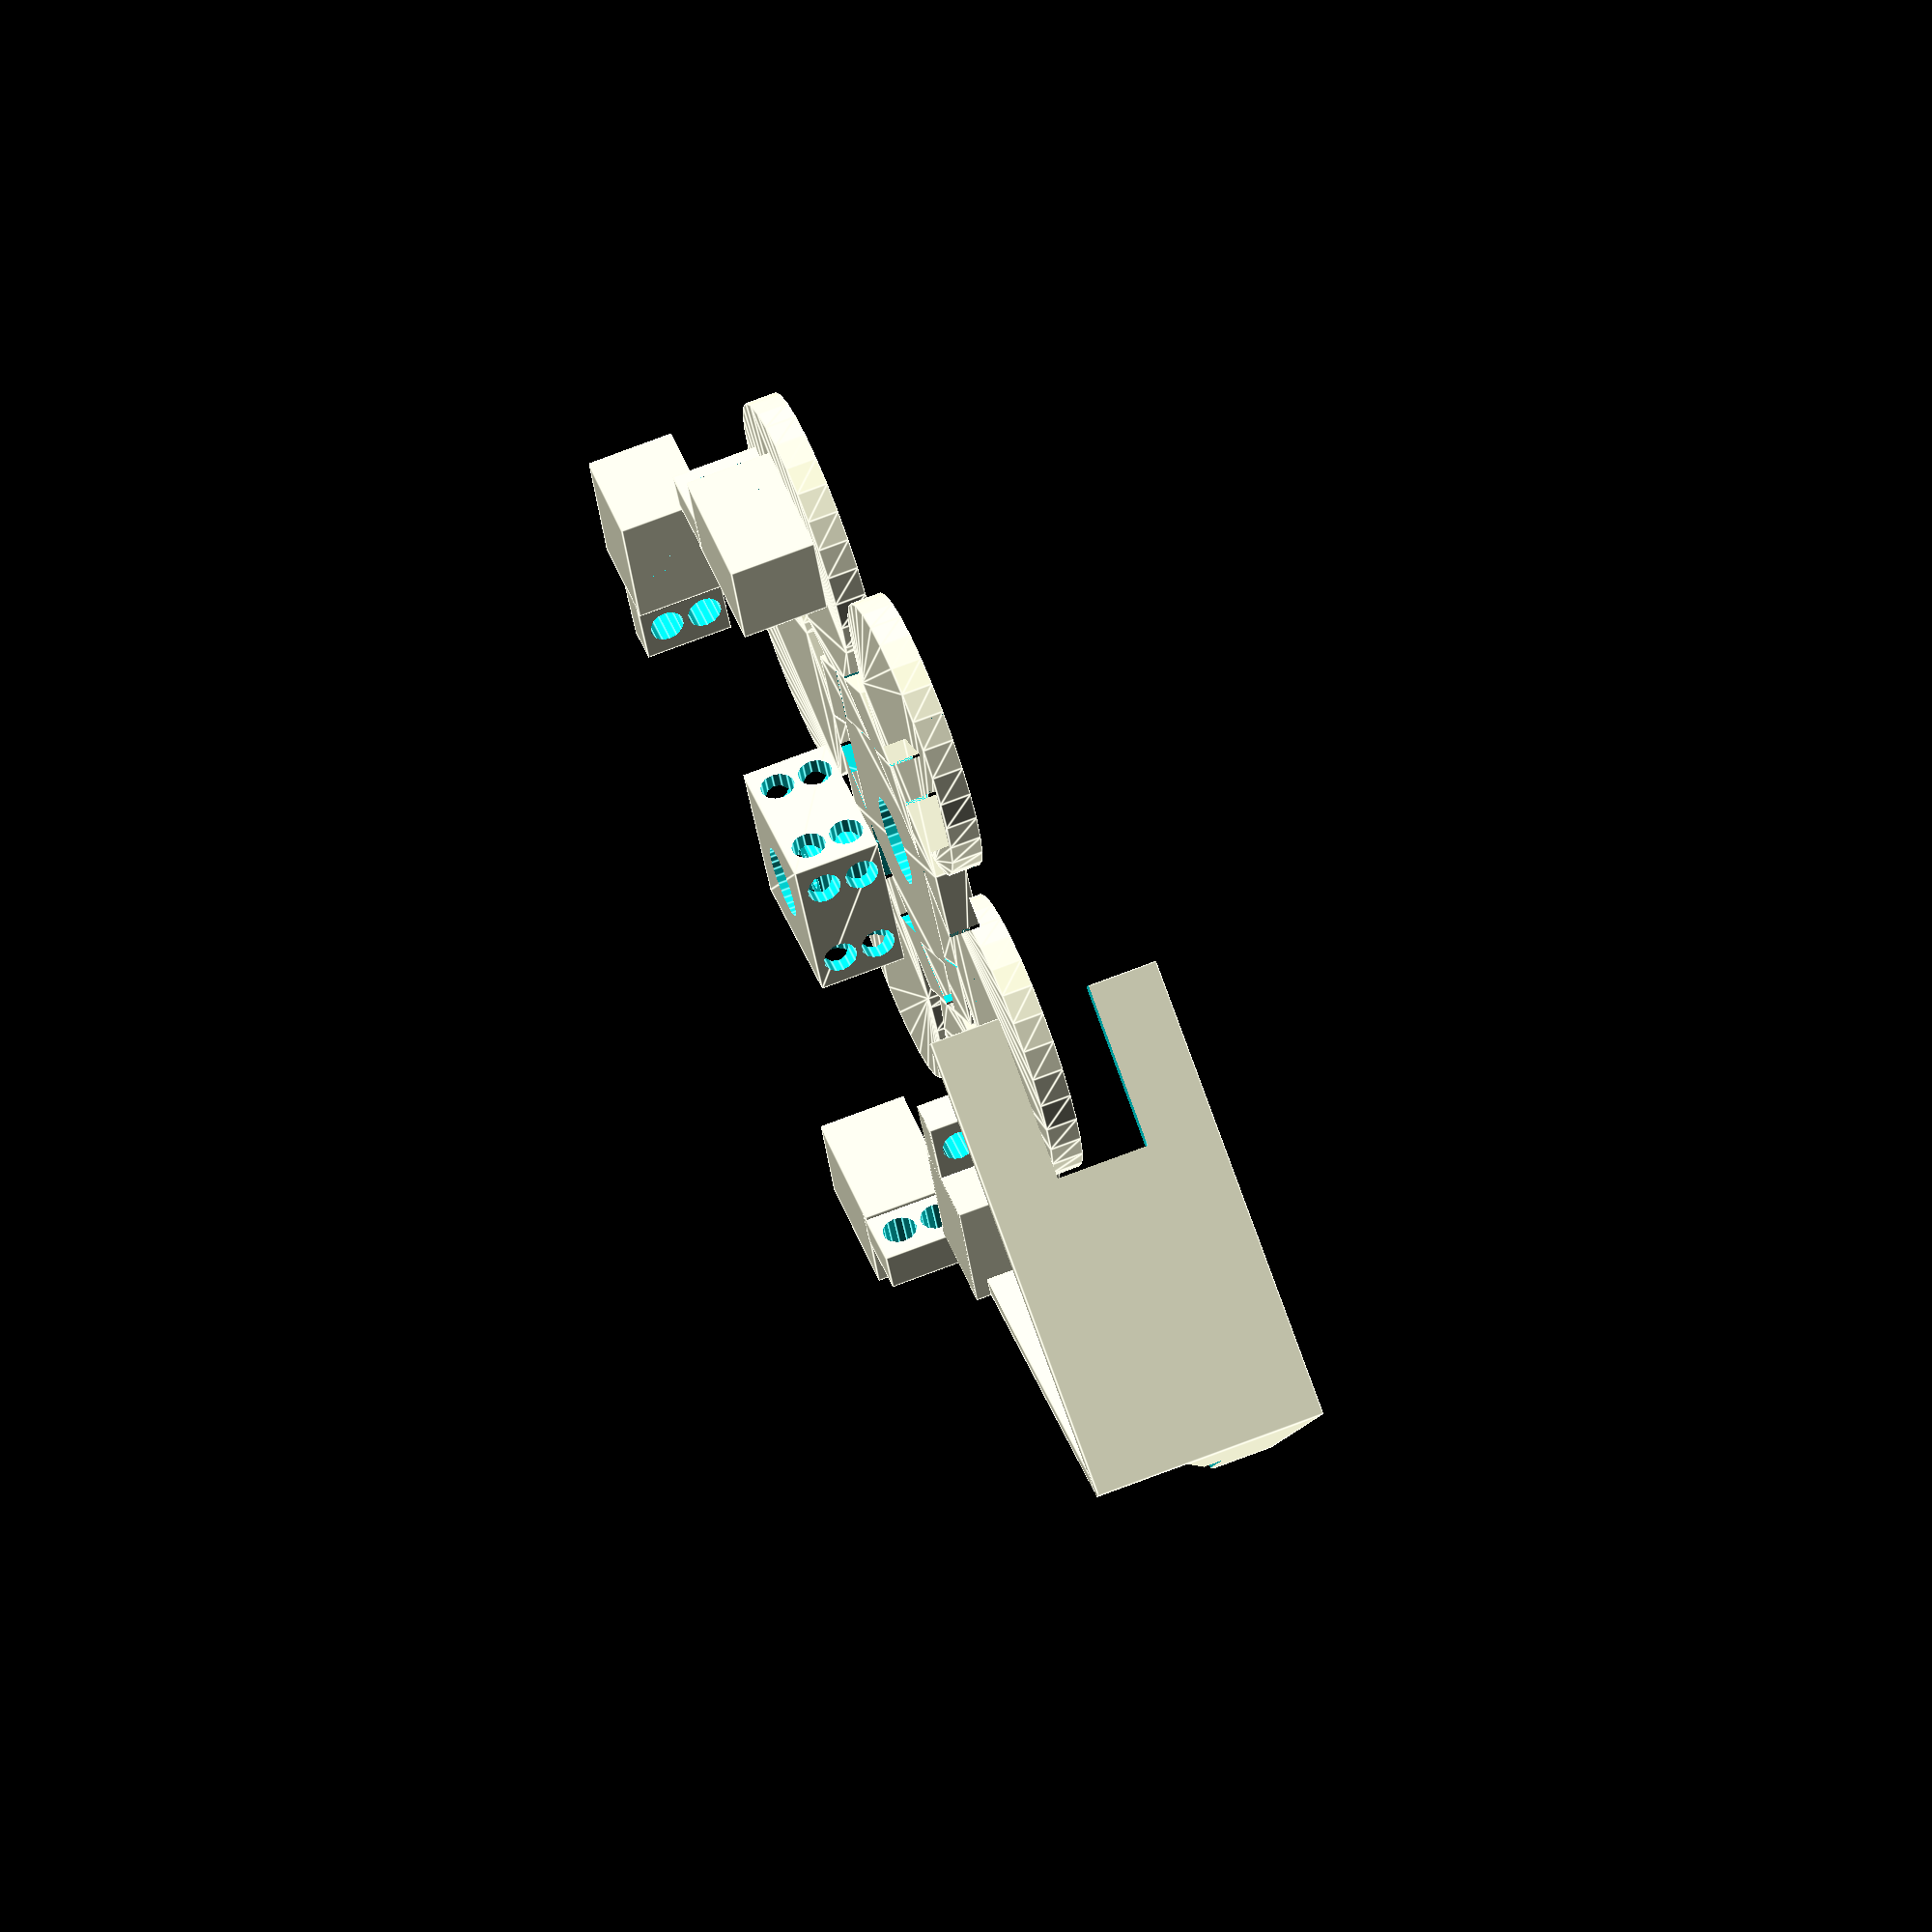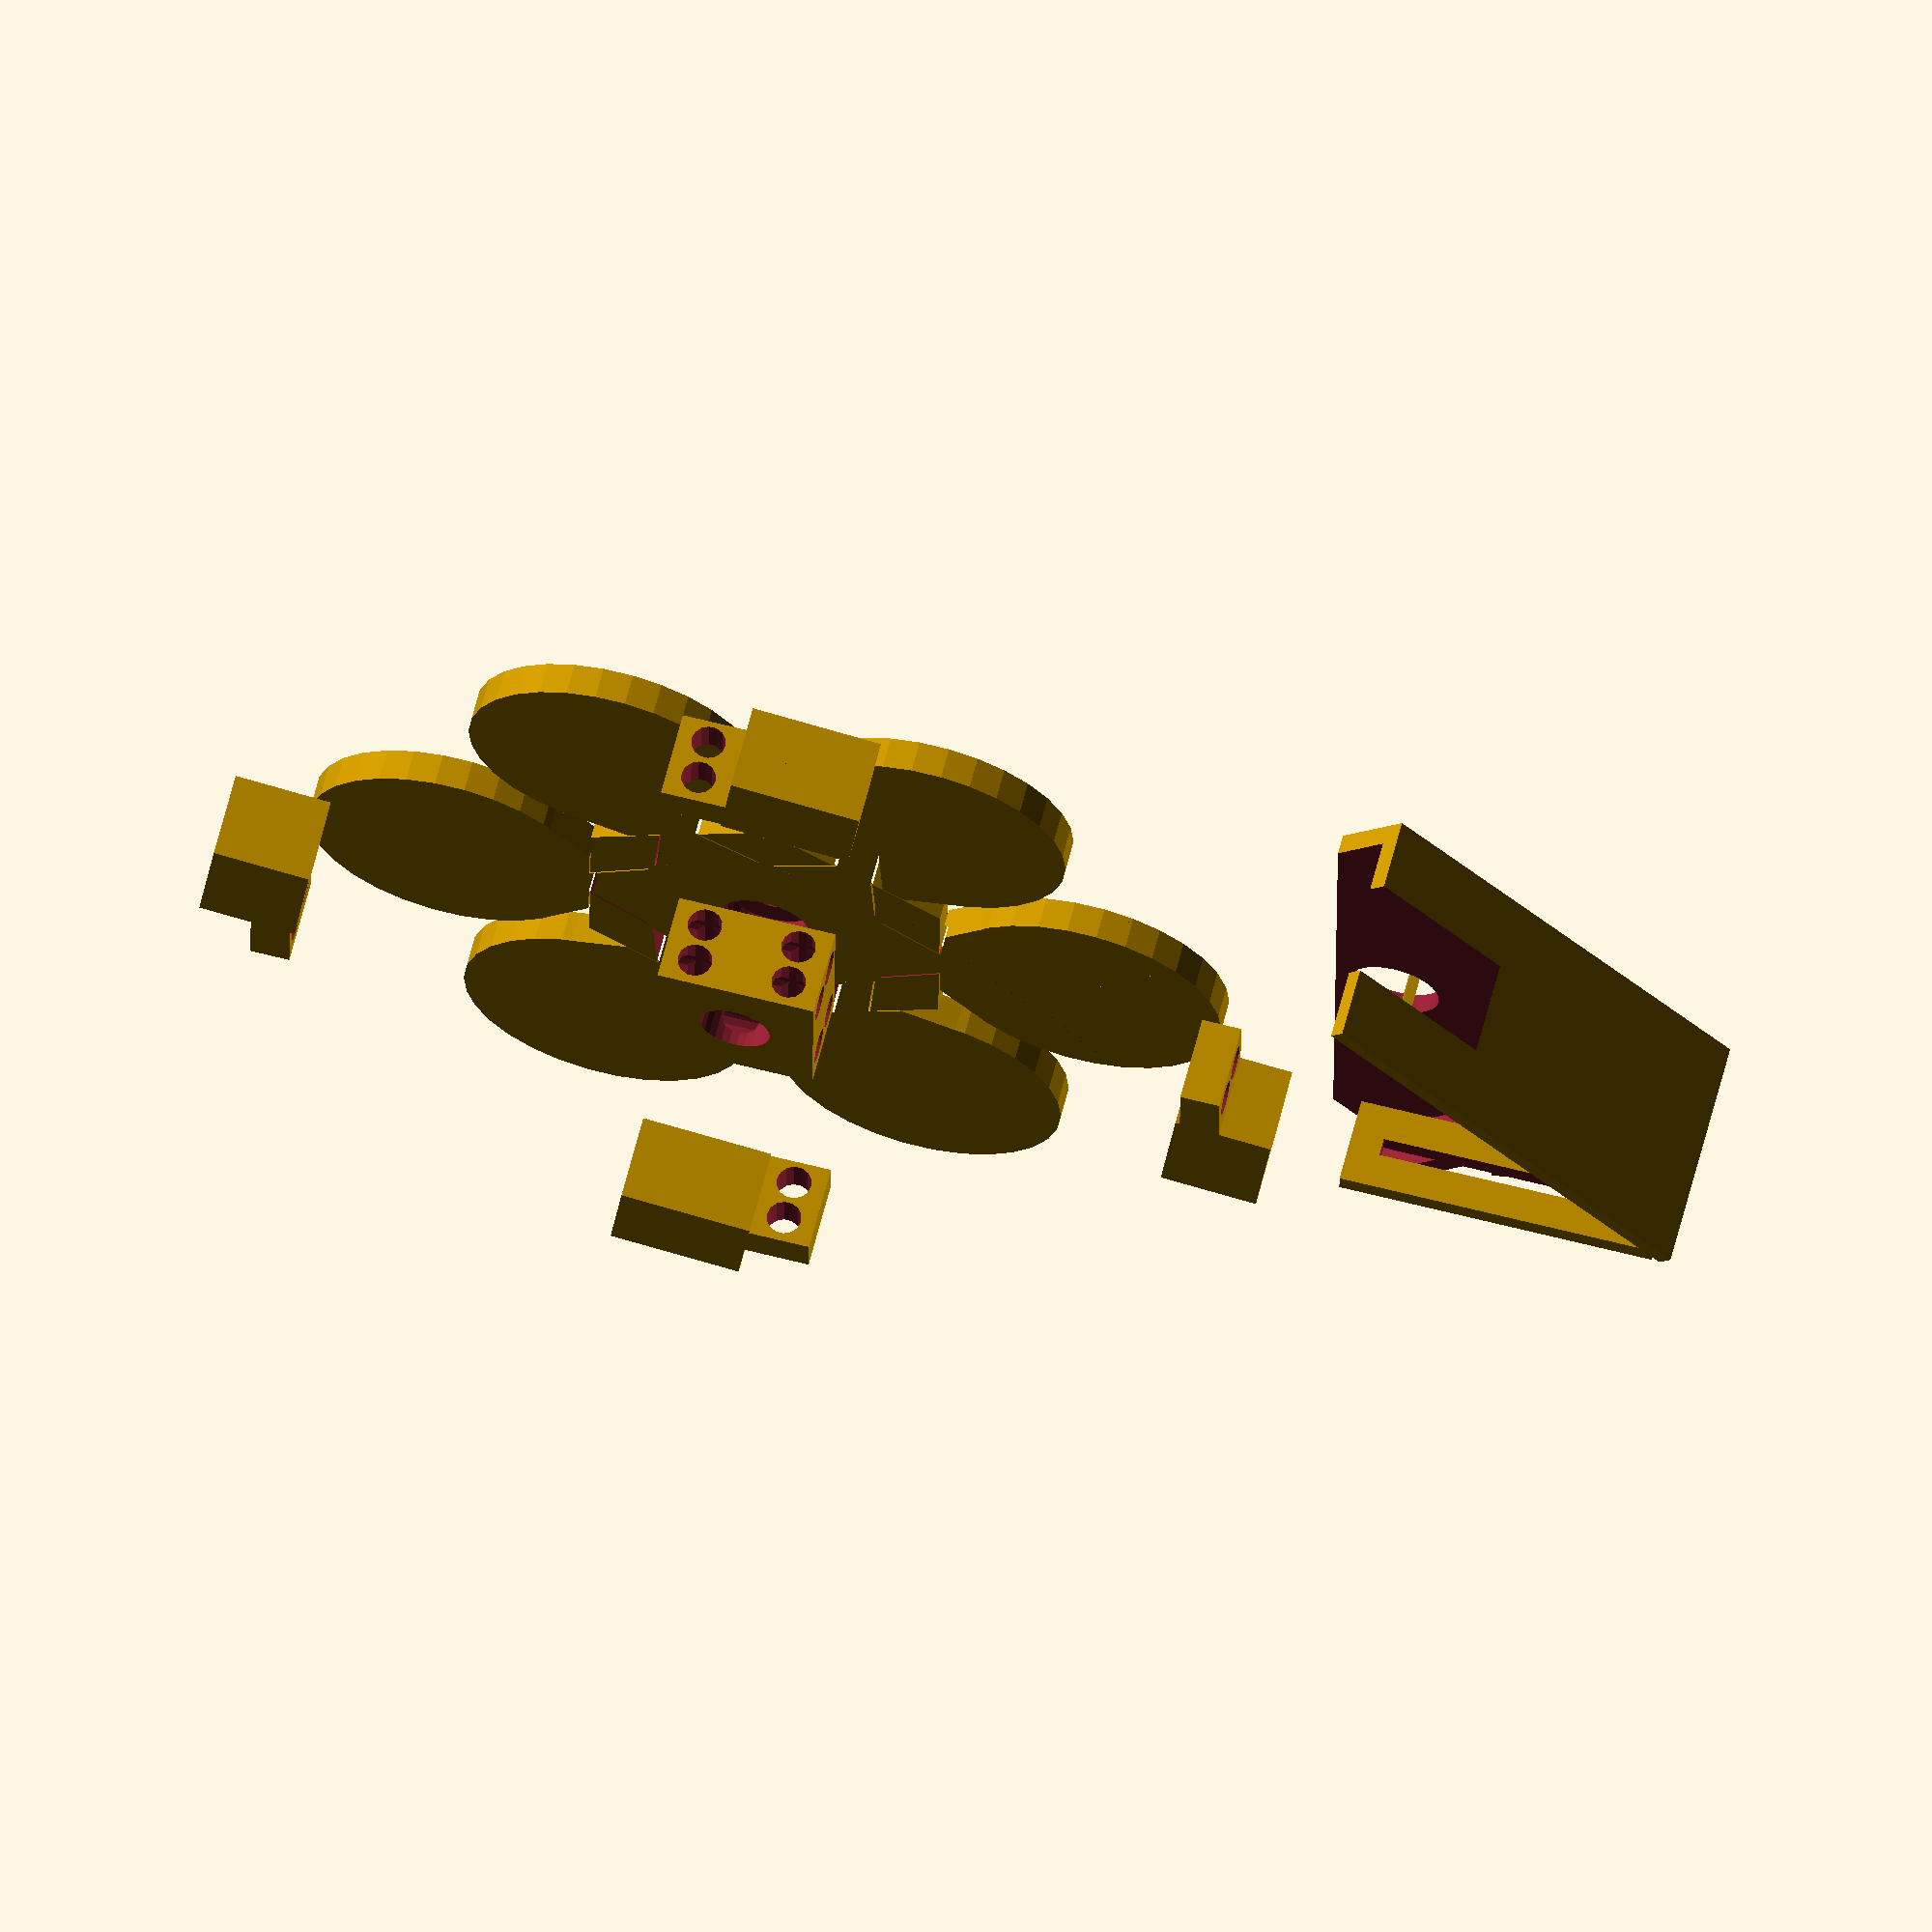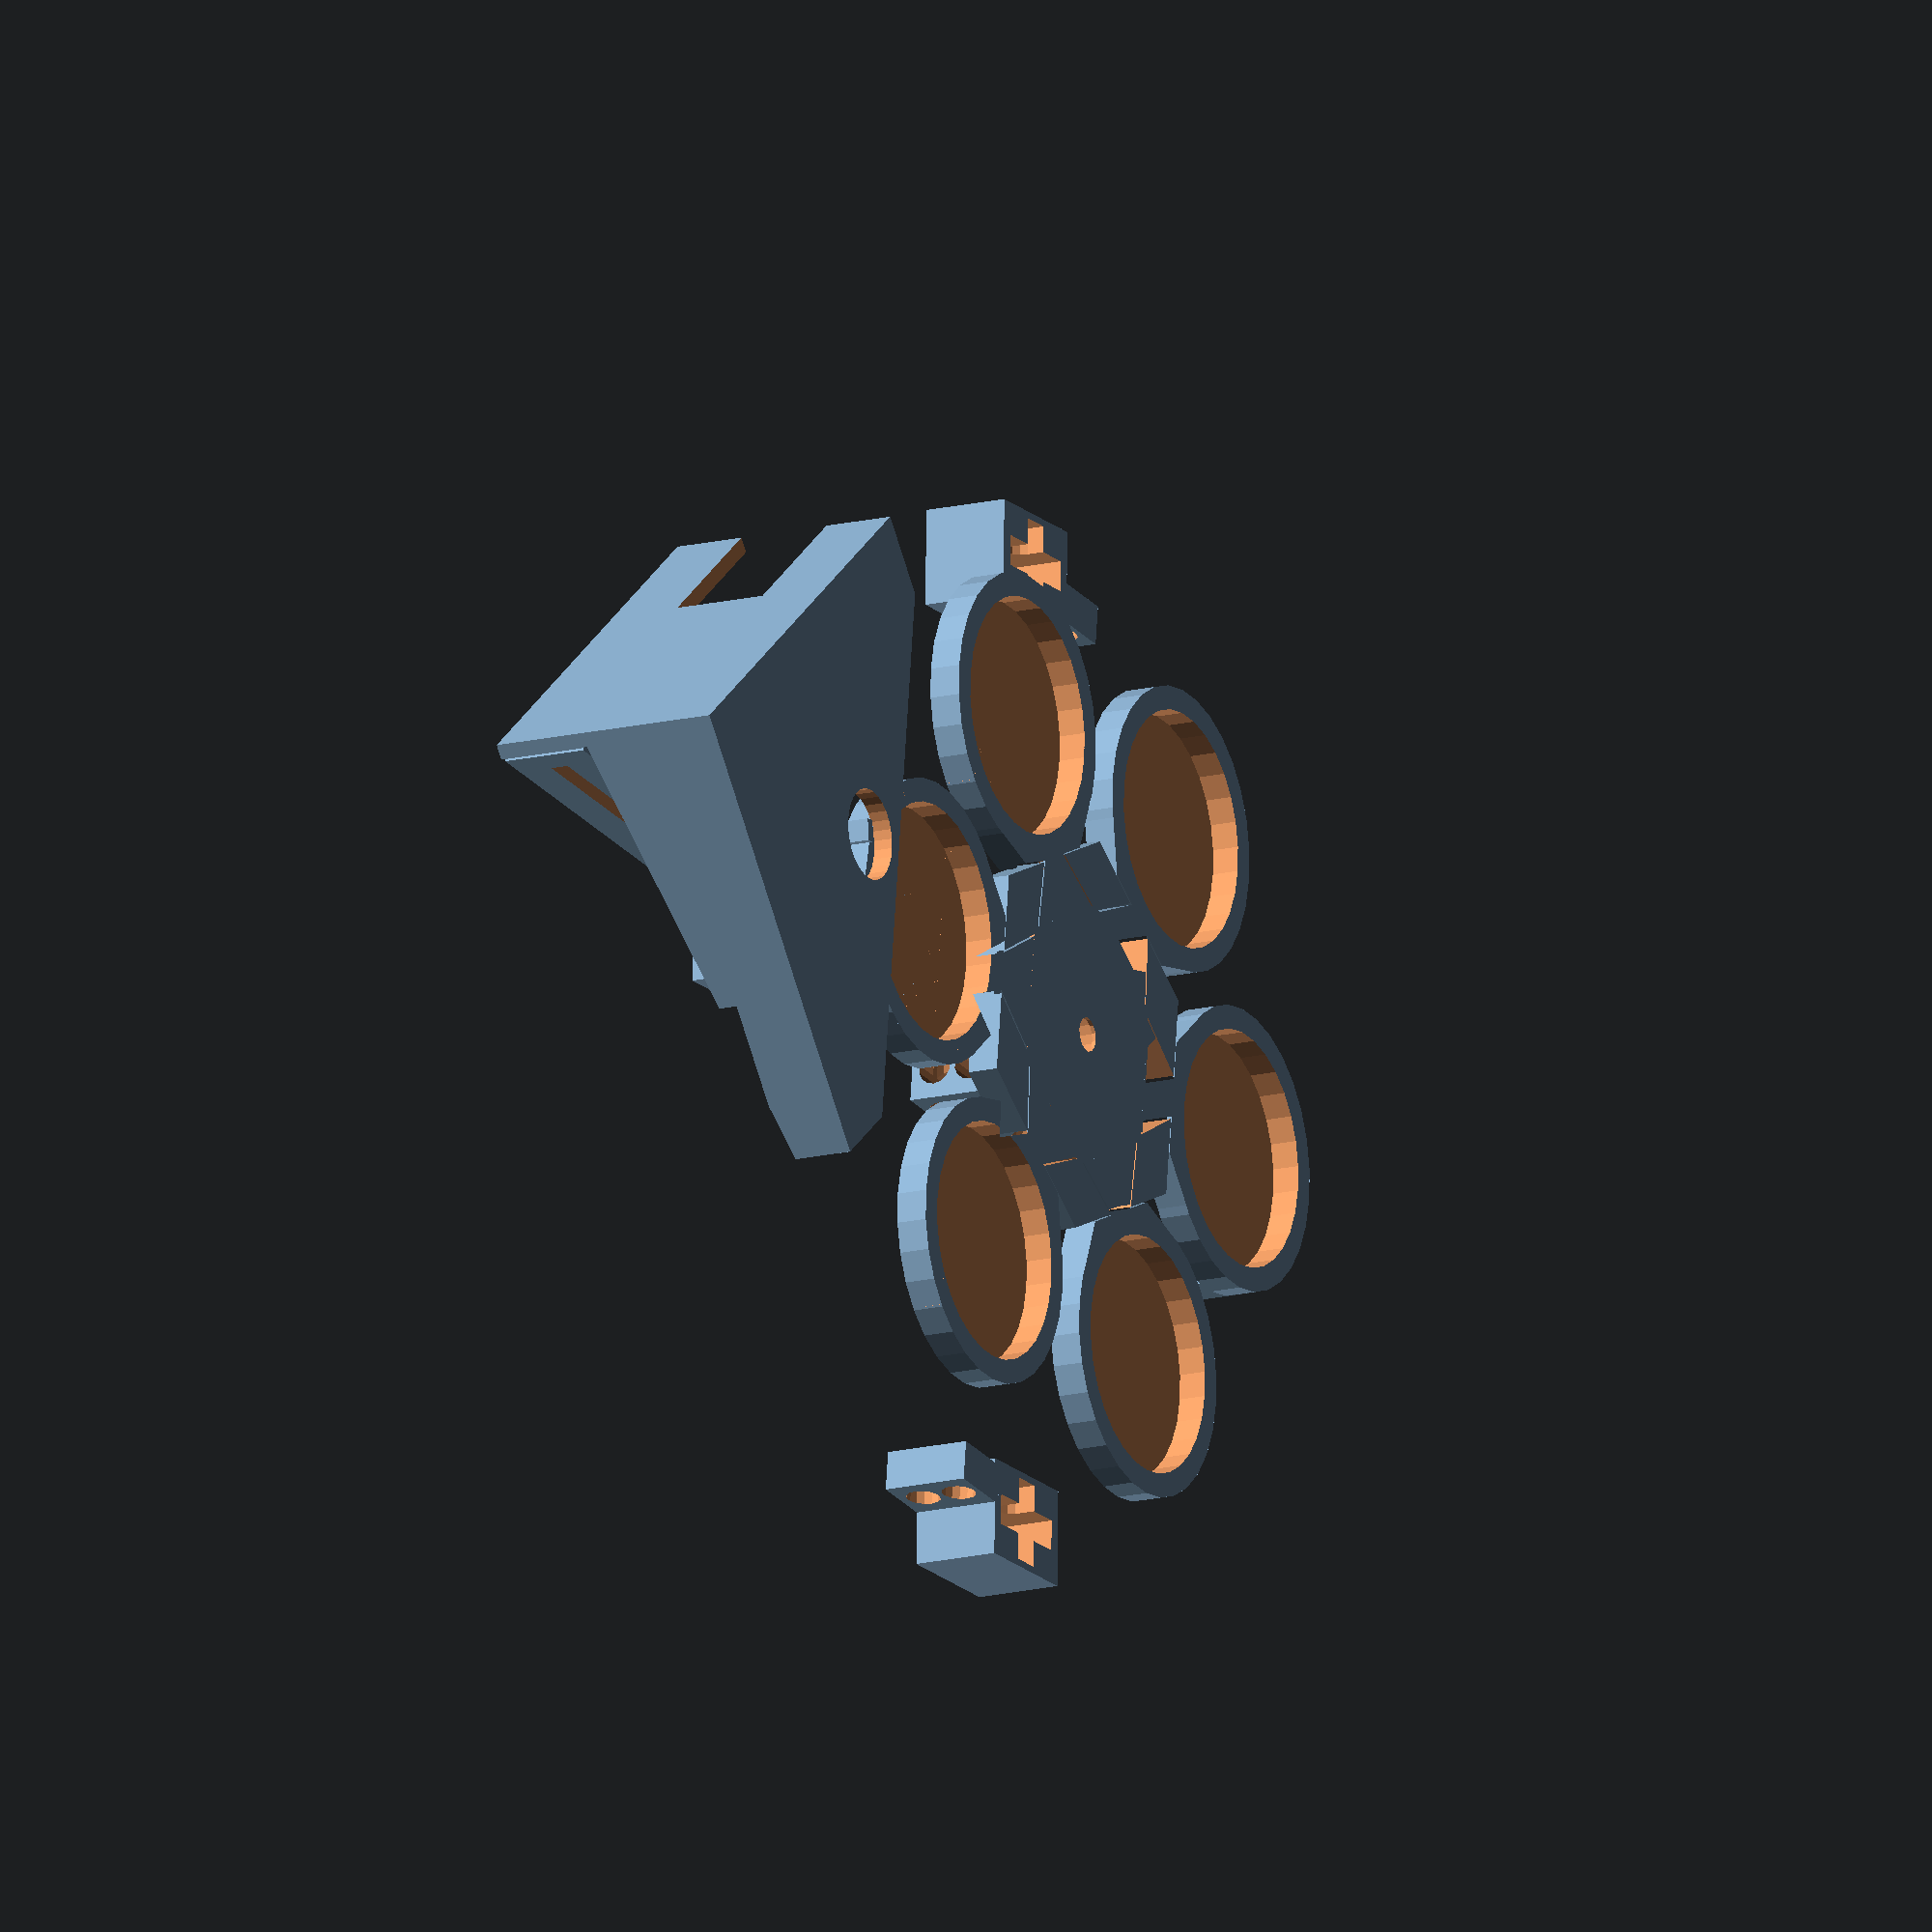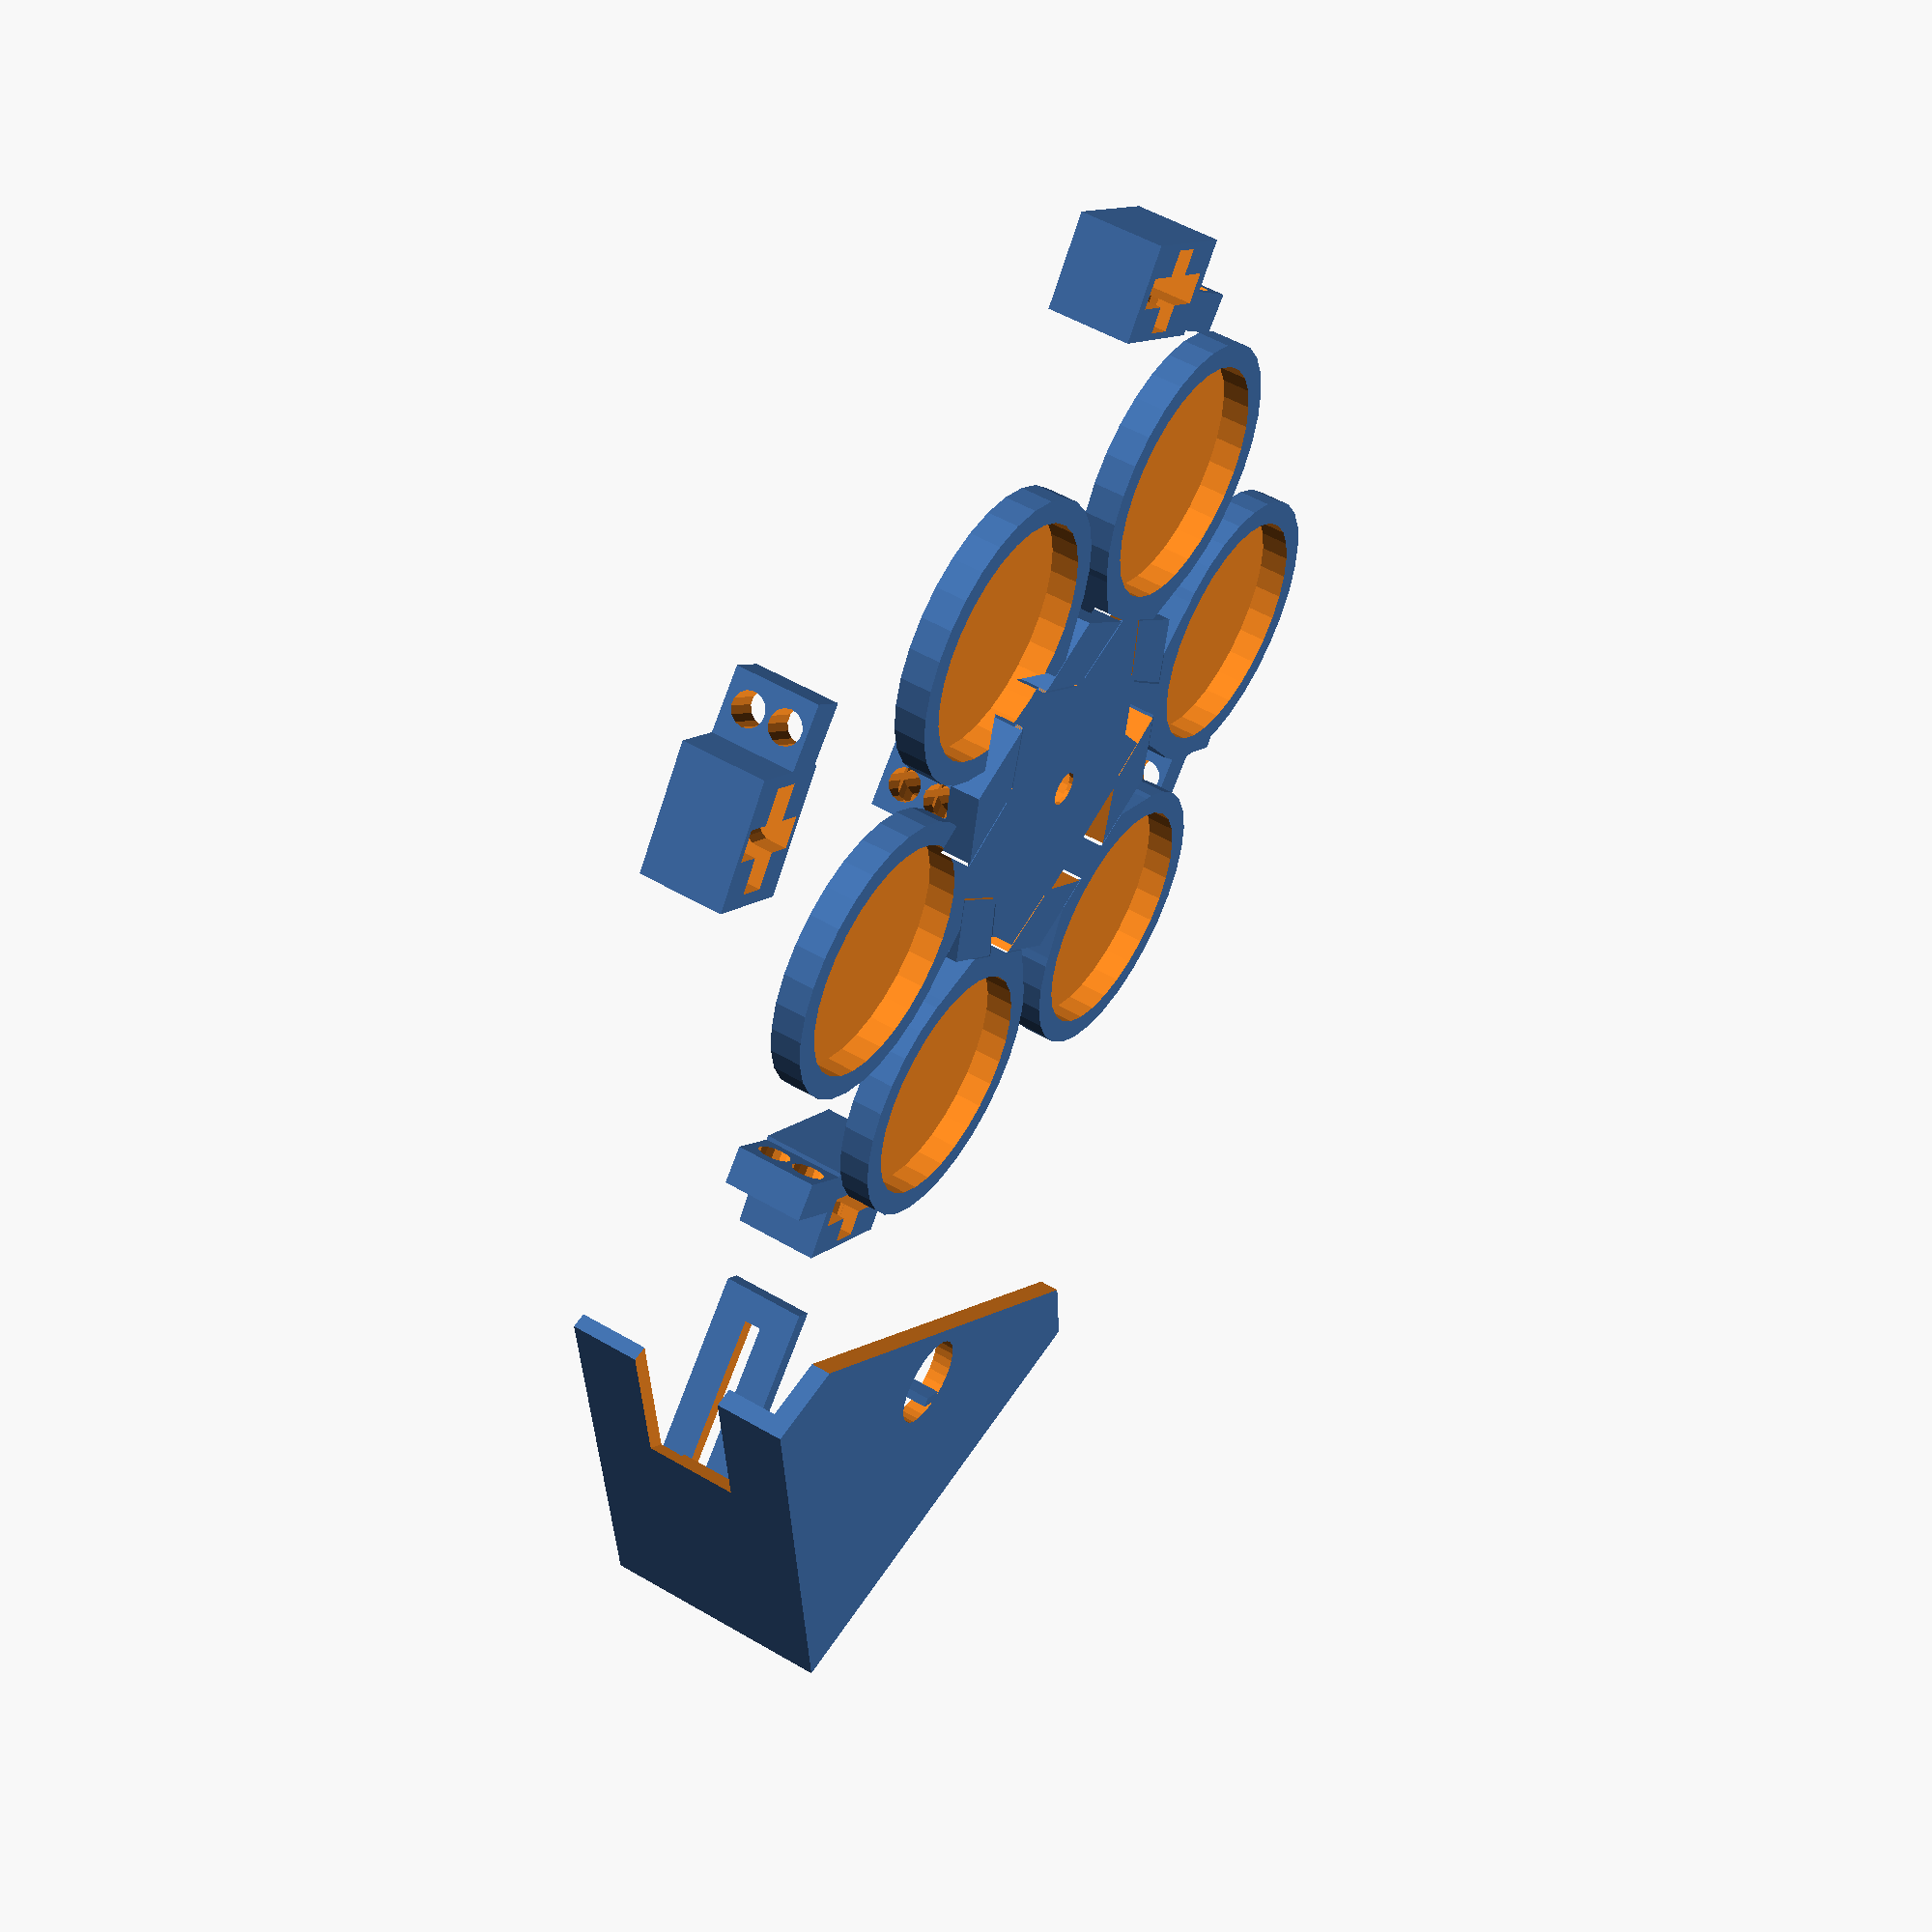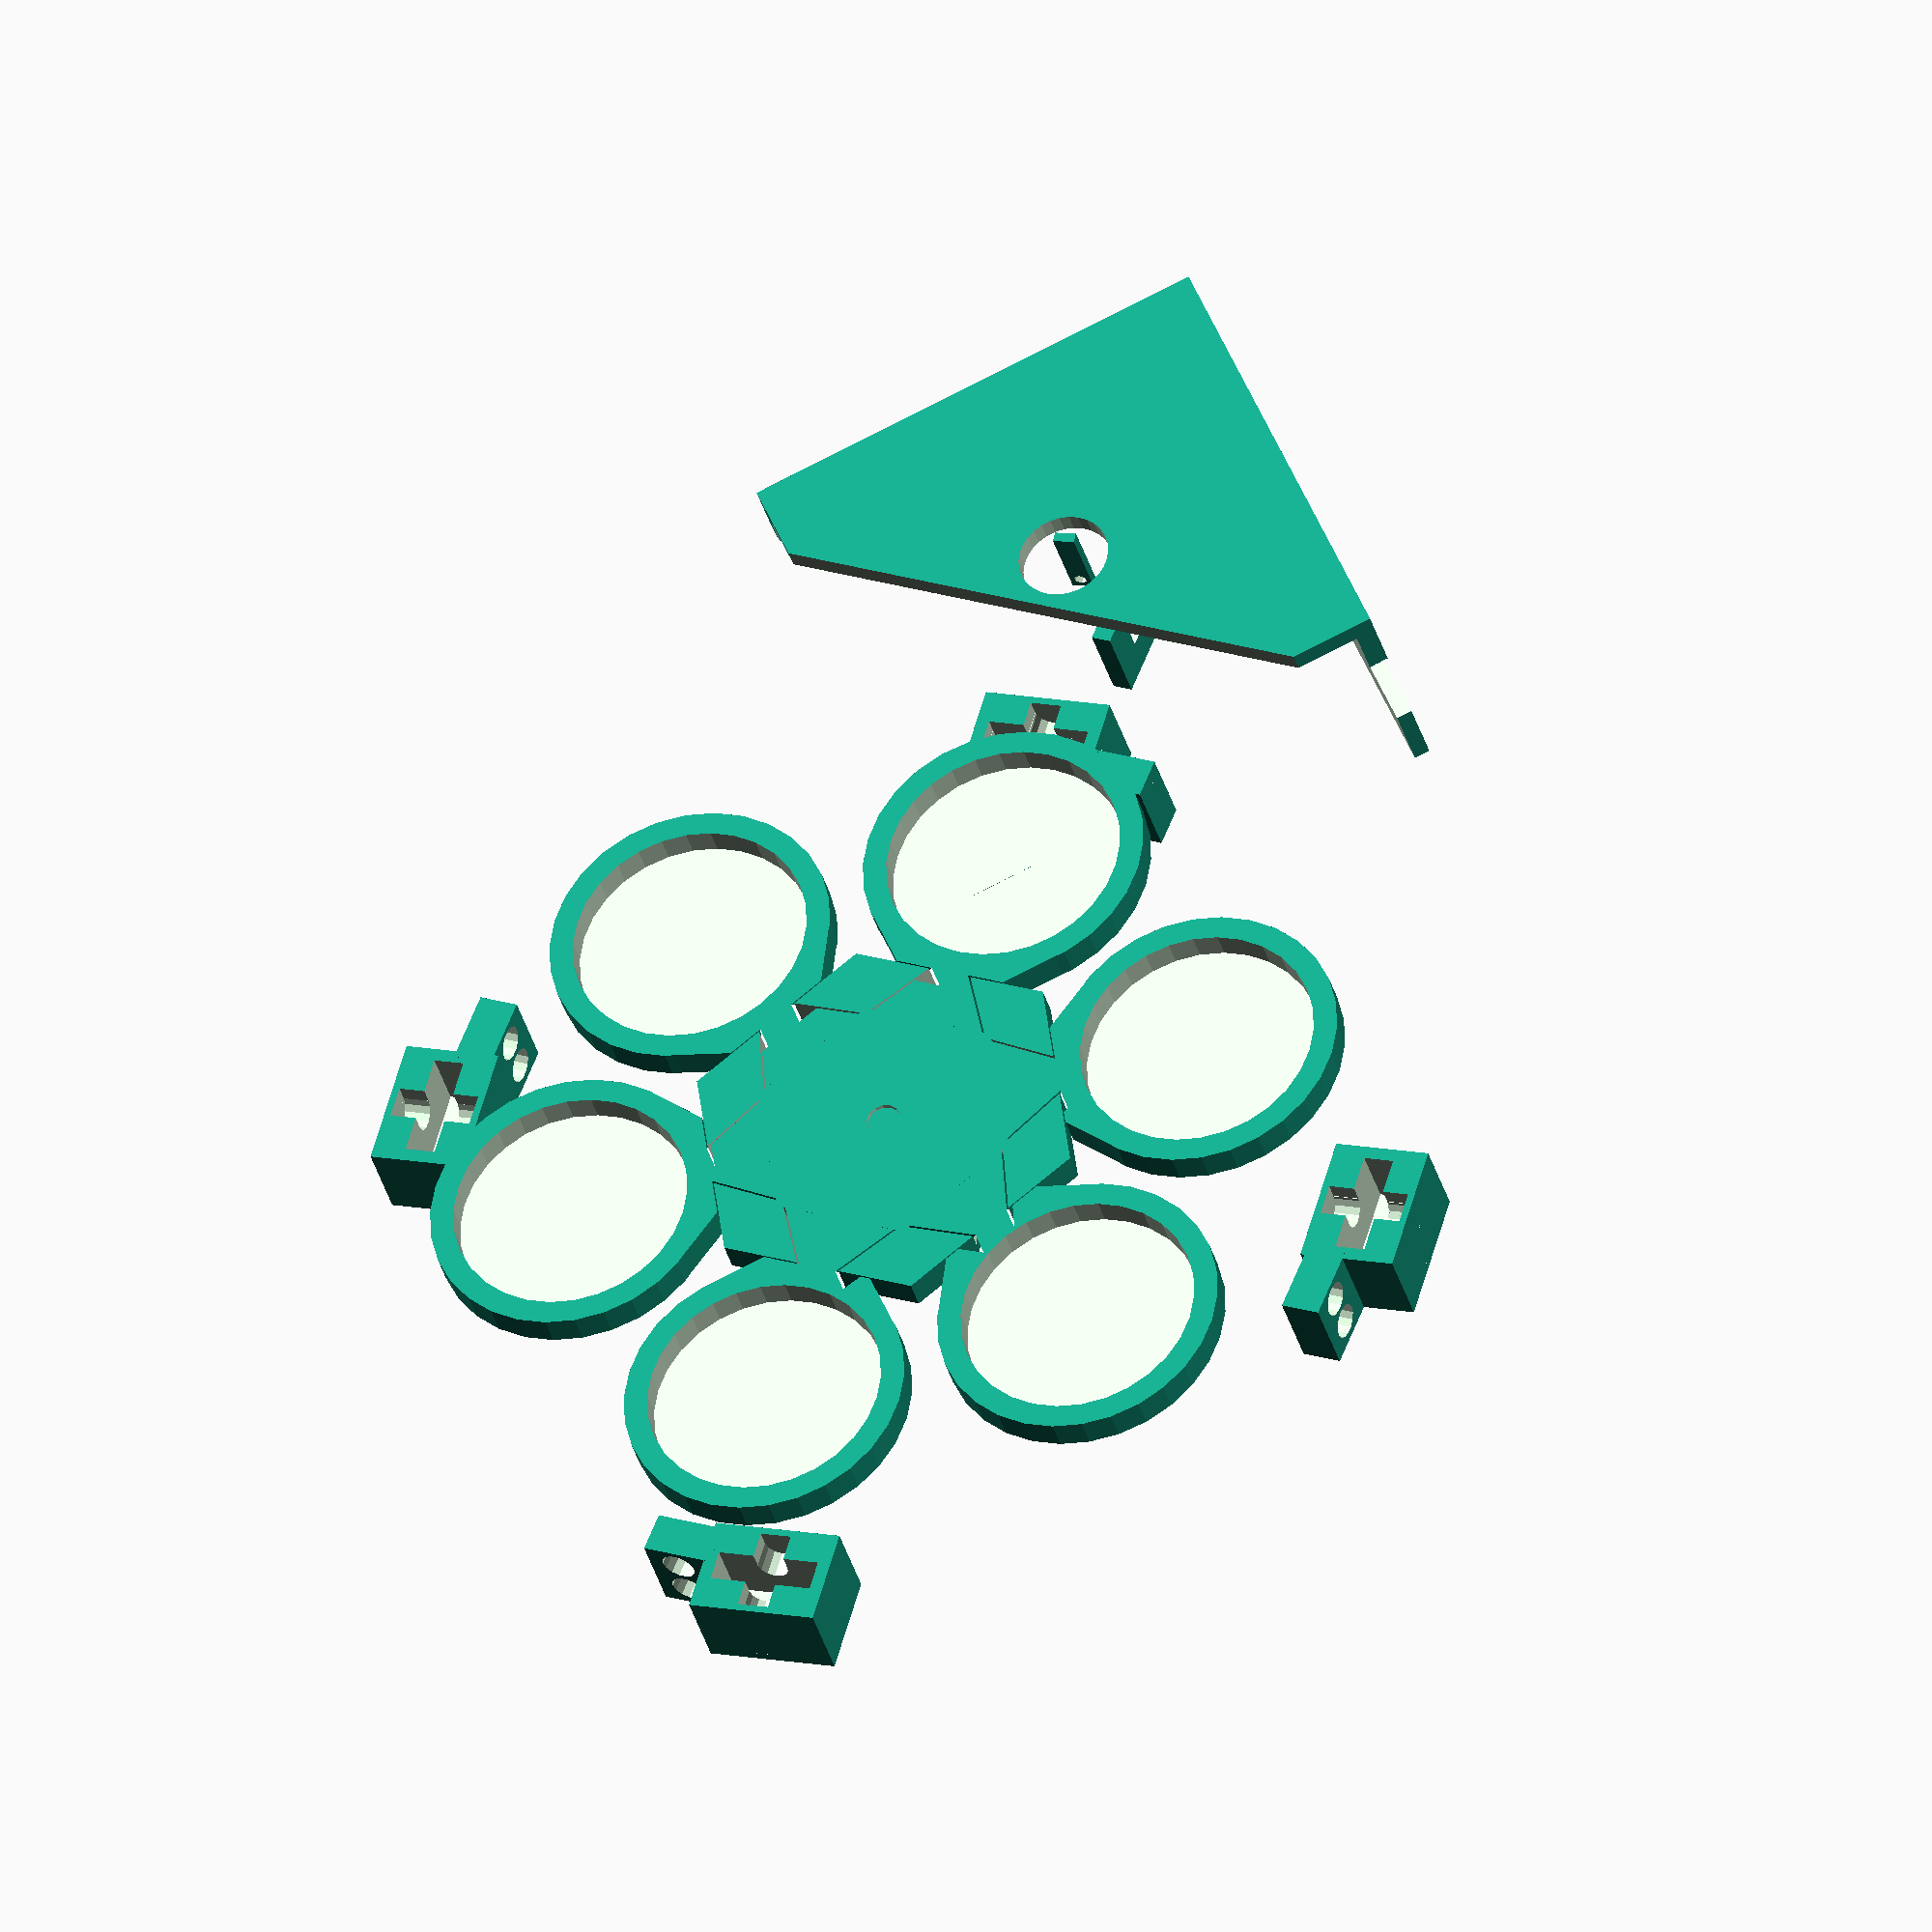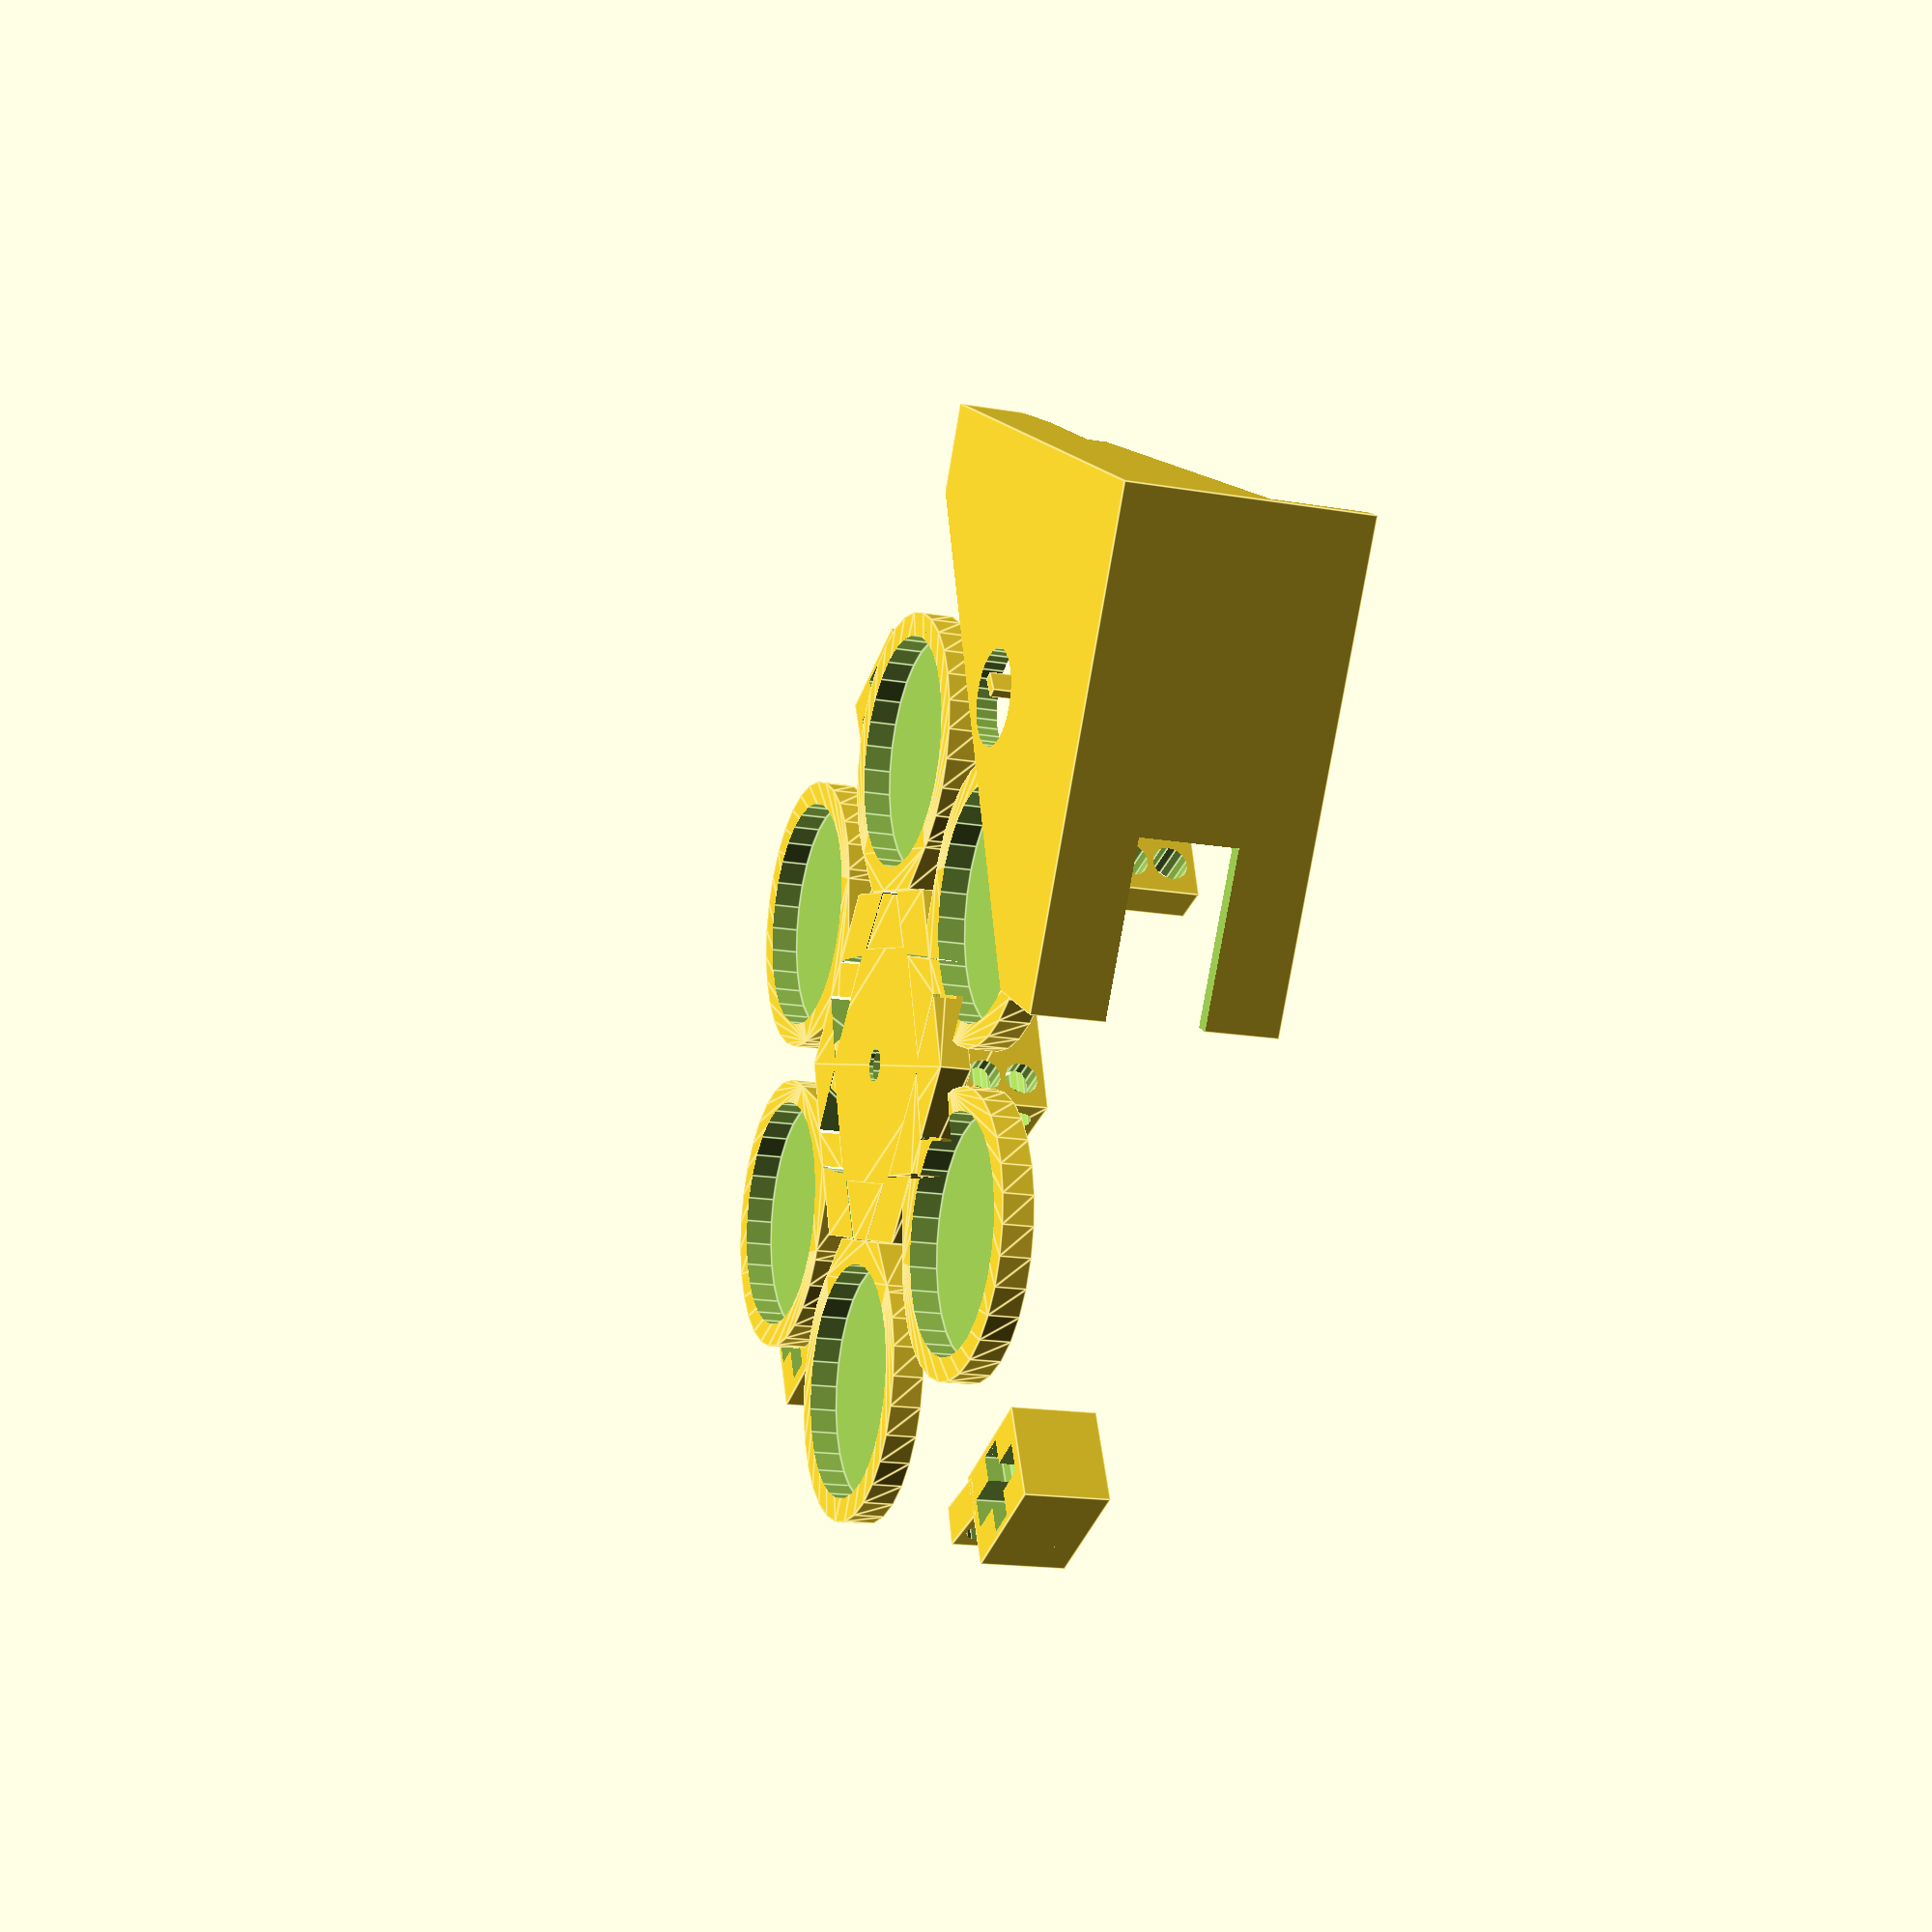
<openscad>
use <MCAD/involute_gears.scad>;
include <MCAD/constants.scad>;

wheel_height = 8;
wheel_dia = 350;
wheel_pieces = 8;

beaker_recess = 5;
beaker_offset = 124;
beaker_dia = 60;
n_beakers = 8;

roller_r = 124;
roller_recess = 3;
n_arms = 4;
arm_width = 10;

// 608 bearing
bearing_width = 7;
bearing_outer_dia = 22;
bearing_inner_dia = 8;

threaded_rod_dia = 8.7;

m3_nut_minor_dia = 5.5;
m3_nut_thickness = 2.5;

gear_pitch = 400;

base_size = 20;
base_rod_offset = 12;
bearing_holder_angle = 6;


module bearing_holder(rod_height) {
    translate([0, 0, bearing_outer_dia/2])
    difference() {
        cube([1.5*bearing_outer_dia, 3.5*bearing_width, bearing_outer_dia], center=true);

        translate([0, 0, 0.3*bearing_outer_dia]) {
            rotate([90,0,0])
            cylinder(r=bearing_inner_dia/2, h=3*bearing_width, center=true);

            cube([1.2*bearing_outer_dia, 1.1*bearing_width, 1.1*bearing_outer_dia],
                 center=true);

            translate([0,0,50/2])
            cube([bearing_inner_dia, 3*bearing_width, 50], center=true);
        }
    }
}

module bearing_mount() {
    difference() {
        union() {
            rotate([0, 0, bearing_holder_angle])
            translate([0, roller_r, 0])
            bearing_holder();

            translate([0, roller_r, 0])
            translate([2, -10, 0])
            cube([18, 10, bearing_outer_dia]);
        }

        for (z = [2, 12])
        translate([base_rod_offset, 0, threaded_rod_dia/2+z])
        rotate([90,0,0])
        cylinder(r=threaded_rod_dia/2, h=300, center=true);
    }
}

module base() {
    difference() {
        linear_extrude(height=bearing_outer_dia)
        regular_polygon(n=4, min_r=base_size);

        // Holes for rods
        for (i = [+1, -1])
        for (theta = [0, 90]) {
            rotate([0,0,theta])
            translate([i*base_rod_offset, 0, 0])
            for (z = [2, 12])
            translate([0, 0, threaded_rod_dia/2+z])
            rotate([90,0,0]) cylinder(r=threaded_rod_dia/2, h=250, center=true);
        }

        // center bolt
        cylinder(r=bearing_inner_dia/2+0.7, h=3*bearing_outer_dia, center=true);

        // center bolt head
        cylinder(r=18/2, h=15, center=true);
    }
}

module base_assembly() {
    base();

    for (theta = [0:360/n_arms:360])
    rotate([0,0,theta])
    bearing_mount();
}

module bearing_pin() {
    cylinder(r=0.97*bearing_inner_dia/2, h=2.9*bearing_width);
}

// Dovetail
//
//        |-- b --|
//        _________  _
//        \       /  |
//         \     /   |c   
//          \___/    |
//                   -
//          |---|
//            a
module dovetail(a=10, b=30, c=15, fudge=0) {
    aa = a/2 + fudge;
    bb = b/2 + fudge;
    cc = c;
    polygon([[-aa,0], [-bb,cc], [bb,cc], [aa,0]]);
}

module regular_polygon(n, min_r) {
    if (n==3) {
        echo("regular_polygon: unimplemented: triangles");
    } else if (n==4) {
        square([2*min_r, 2*min_r], center=true);
    } else if (n > 4) {
        for (theta = [0:360/n:360])
        rotate(theta)
        translate([0, -min_r*tan(360/n/2)])
        square([min_r, 2*min_r*tan(360/n/2)]);
    }
}

module wheel_center() {
    size = 44.7;

    difference() {
        linear_extrude(height=wheel_height)
        regular_polygon(6, size);

        // Bearing
        cylinder(r=bearing_outer_dia/2+0.5, h=2*bearing_width, center=true);
        cylinder(r=threaded_rod_dia/2, h=3*wheel_height);

        // Dovetails
        rotate(360/12)
        for (theta = [0:360/6:360])
        rotate(theta)
        translate([0,-45,-wheel_height])
        linear_extrude(height=3*wheel_height)
        dovetail(fudge=0.55);
    }
}

module wheel_sector() {
    holder_r = 1.2*beaker_dia / 2;

    difference() {
        linear_extrude(height=wheel_height) {
            rotate(90) dovetail();
            difference() {
                translate([0.3*holder_r,0])
                rotate(45)
                square([holder_r, holder_r], center=true);

                translate([-holder_r/2, 0])
                square([holder_r, holder_r], center=true);
            }

            translate([holder_r, 0])
            circle(r=holder_r);
        }
        translate([0,0,5])
        translate([holder_r, 0, 0])
        cylinder(r=beaker_dia/2, h=wheel_height, center=true);
    }
}

module annulus(r, dr) {
    difference() {
        circle(r=r+dr/2);
        circle(r=r-dr/2);
    }
}
    
module wheel_sectors() {
    for (theta = [0:360/6:360])
    rotate([0,0,theta])
    translate([45,0,0])
    wheel_sector();

    difference() {
        difference() {
            render()
            gear(circular_pitch=gear_pitch, number_of_teeth=120,
                gear_thickness=wheel_height, involute_facets=1, $fn=2);

            cylinder(r=115, h=3*wheel_height, center=true);
        }

        difference() {
            translate([0,0,-roller_recess])
            linear_extrude(height=2*roller_recess)
            annulus(roller_r, 1.5*bearing_width);
        }
    }
}

module wheel_assembly() {
    wheel_center();
    wheel_sectors();
}

// Stepper motor gear
module motor_gear() {
    difference() {
        gear(circular_pitch=gear_pitch, number_of_teeth=20,
            gear_thickness=wheel_height, rim_thickness=wheel_height,
            hub_thickness=20, hub_diameter=20, bore_diameter=5.5+0.5);

        translate([4, 0, 10 + 5 - m3_nut_minor_dia/2])
        translate([0, 0, 20/2])
        cube([m3_nut_thickness, m3_nut_minor_dia, 20], center=true);

        translate([0, 0, 10 + 5])
        rotate([0, 90, 0]) cylinder(r=3.3/2, h=30);
    }
}

// Assembly diagram
module assembly() {
    base_assembly();

    translate([0, 0, 30]) wheel_assembly();

    translate([155, arm_width/2+5/2, 0]) {
        motor_mount();
        translate([0,0,30])
        rotate([0,0,10])
        motor_gear();
    }
}

// Print plates
module print_plate() {
    translate([-50, -220, 0]) {
        for (i = [1:n_arms])
        translate([0, 40*i, 0]) bearing_mount();
    }

    for (i=[1:n_arms])
    translate([0, 2*bearing_inner_dia*i, 0])
    bearing_pin();

    translate([0, -30, 0])
    motor_gear();

    translate([50, 0, bearing_outer_dia])
    rotate([180,0,0])
    base();

    translate([50,80,wheel_height])
    rotate([180,0,0])
    wheel_center();
}

module wheel_sectors_print(i) {
    wheel_pieces = 6;
    fudge = 0.1; // degrees
    difference() {
        intersection() {
            rotate([0,0,(i+1/2)*360/wheel_pieces]) wheel_sectors();

            linear_extrude(h=1000)
            polygon([[0,0],
                     [1000, 0],
                     [1000*cos(360/wheel_pieces-fudge), 1000*sin(360/wheel_pieces-fudge)]
                    ]);
        }

        // Tick marks
        for (j = [1:i+1])
        translate([0.73*wheel_dia*cos(2*j)/2, 0.73*wheel_dia*sin(2*j)/2, wheel_height])
        cylinder(h=2, r=1, center=true);
    }
}

// Stepper motor mount
module motor_mount() {
    size = 120;
    mount_height = 60;
    wall_thickness = 2;
    rotate([0,0,-45])
    translate([0,0,mount_height/2])
    difference() {
        cube([size, size, mount_height], center=true);

        translate([-wall_thickness*2, -wall_thickness*2, -wall_thickness*2])
        cube([size-wall_thickness, size-wall_thickness, mount_height-wall_thickness],
            center=true);

        // Cut out for wheel
        rotate([0,0,45])
        translate([-size/4, 0, -0])
        cube([size, 3*size, wheel_height*3], center=true);

        // Motor shaft hole
        cylinder(r=23/2, h=2*mount_height);

        // Motor screw holes
        translate([0,0,mount_height/2])
        for (theta = [45:90:360])
        rotate([0, 0, theta])
        translate([1.725*mm_per_inch, 0, 0])
        cylinder(r=3/2+0.5, h=50, center=true);

        // Cut off top
        rotate([0,0,45])
        translate([-65, 0, mount_height/2])
        cube([100, 200, 22], center=true);

        // Cut out side
        translate([-wall_thickness*2, 0, -mount_height/2])
        cube([size, 2*size, 2*(bearing_outer_dia+1)], center=true);

        translate([-8, 0, -25])
        rotate([0, 10, 0])
        cube([size, 2*size, mount_height], center=true);
    }

    translate([80/2, 0, bearing_outer_dia/2])
    difference() {
        cube([80, 5, bearing_outer_dia], center=true);
        cube([0.8*80, 10, 4.5], center=true);
    }
}

//print_plate();
//wheel_sectors_print(2);

assembly();
//motor_mount();

//wheel_center();


</openscad>
<views>
elev=290.2 azim=207.7 roll=248.7 proj=o view=edges
elev=116.0 azim=359.5 roll=345.7 proj=o view=wireframe
elev=195.2 azim=7.1 roll=241.7 proj=o view=wireframe
elev=128.7 azim=311.2 roll=237.3 proj=p view=solid
elev=34.3 azim=292.2 roll=14.2 proj=o view=wireframe
elev=196.1 azim=164.5 roll=110.0 proj=p view=edges
</views>
